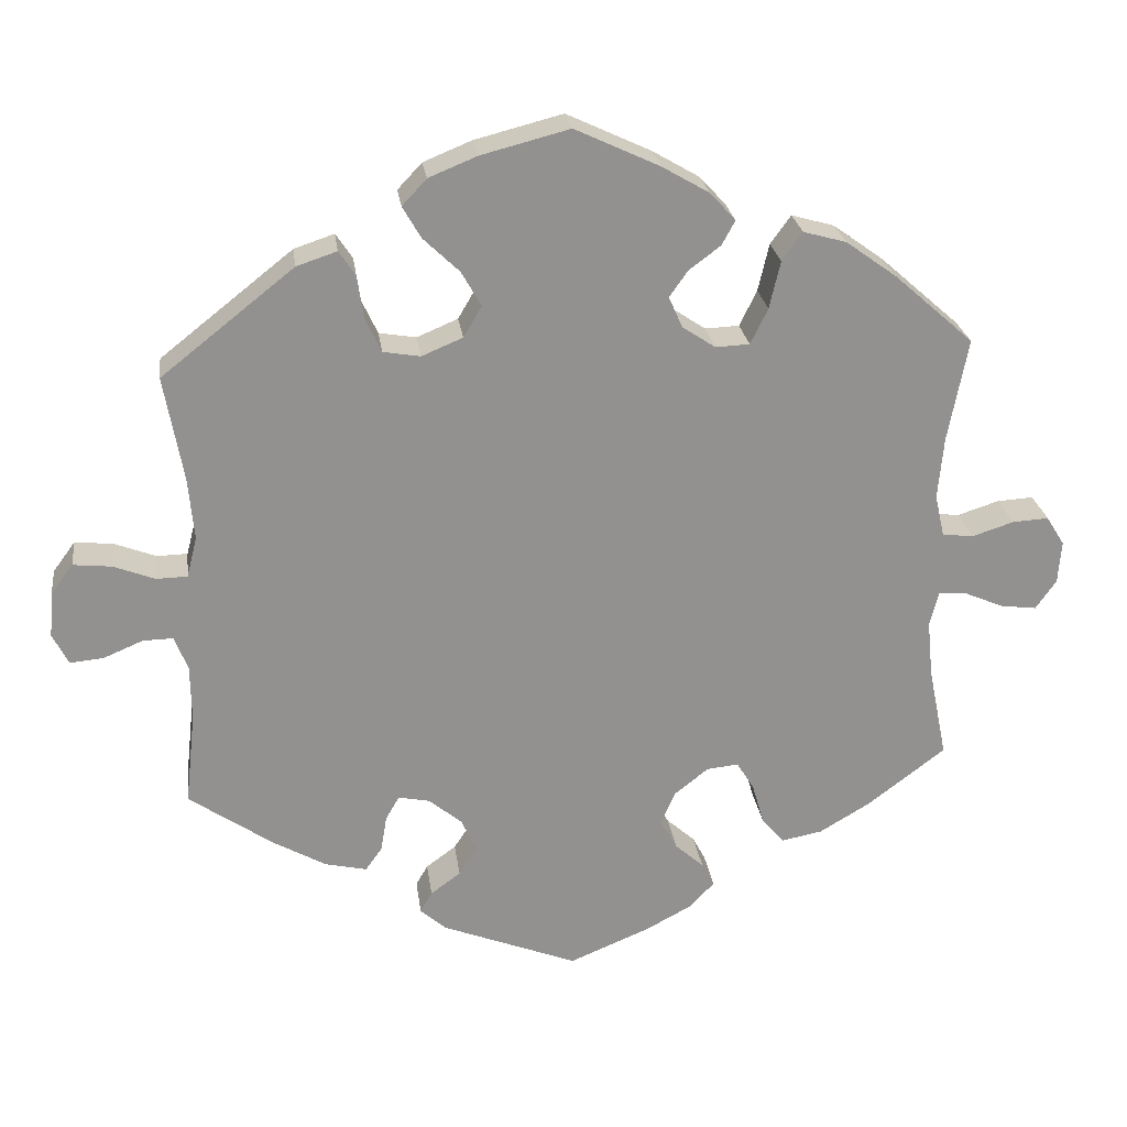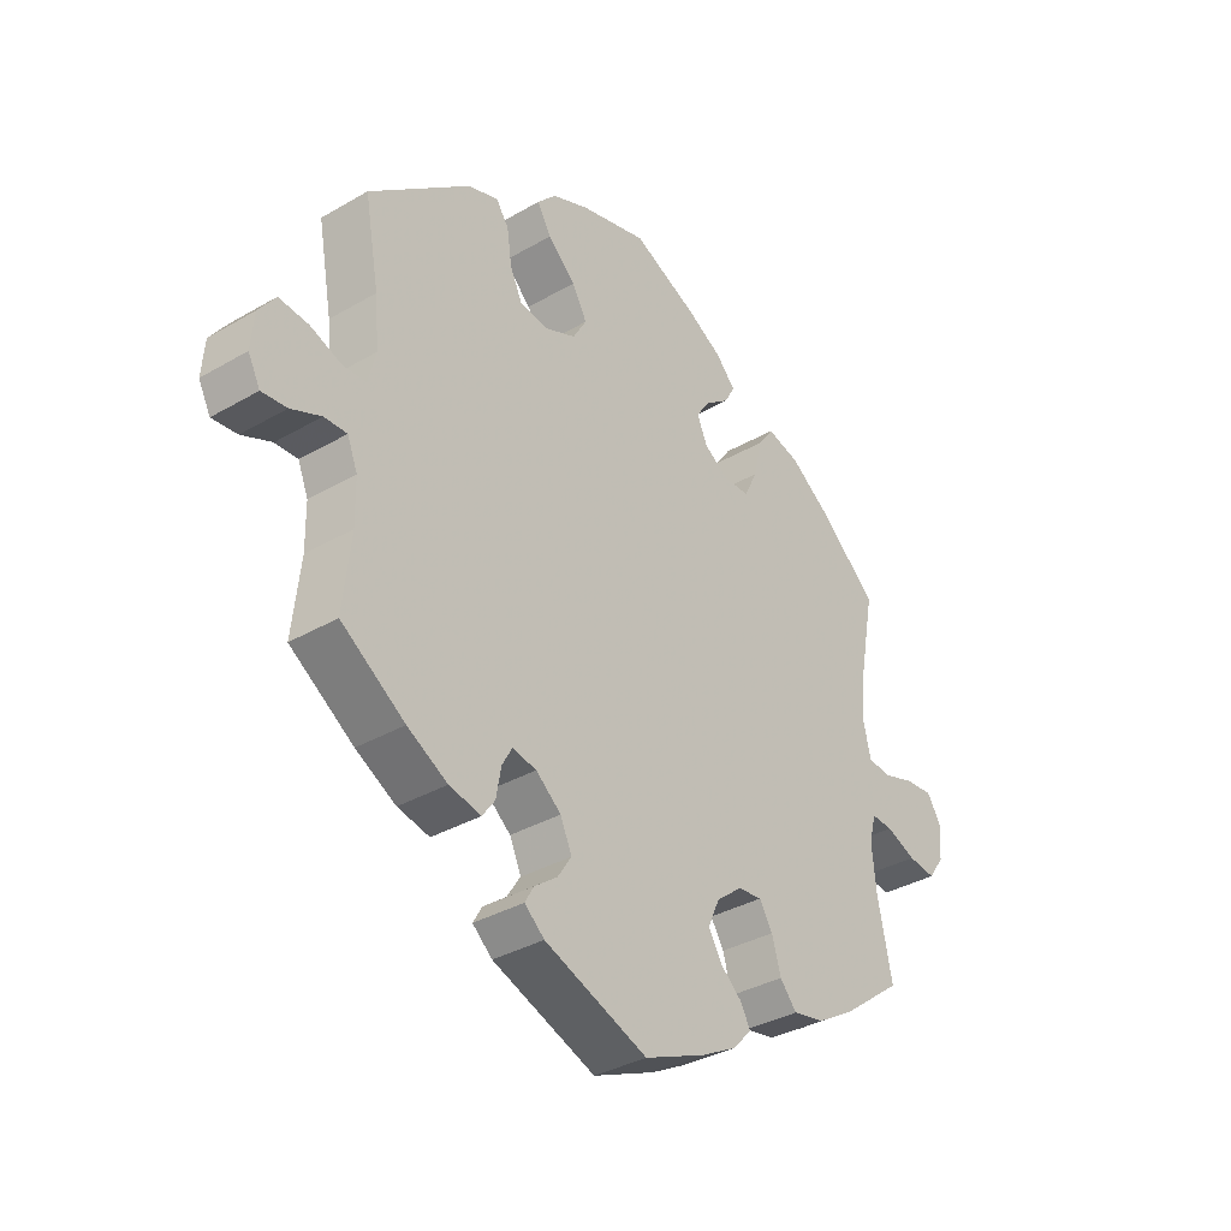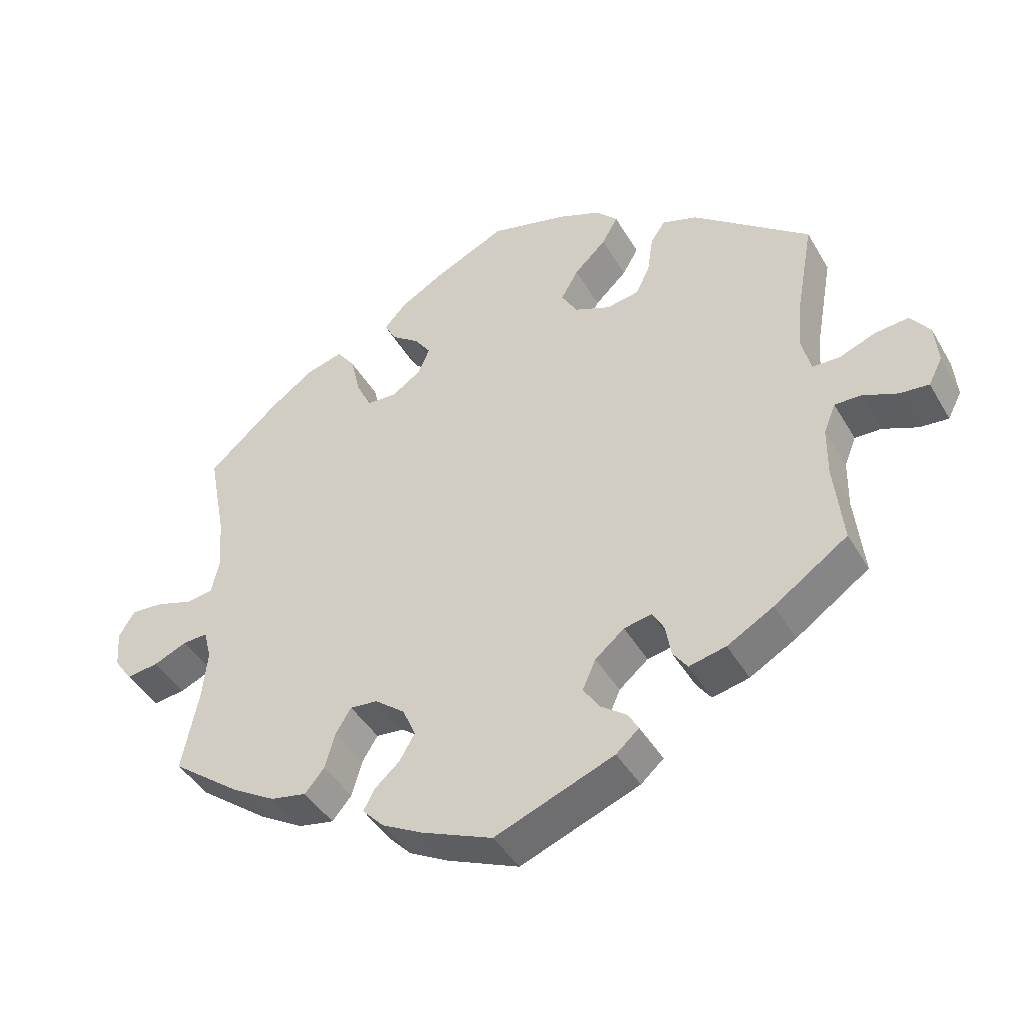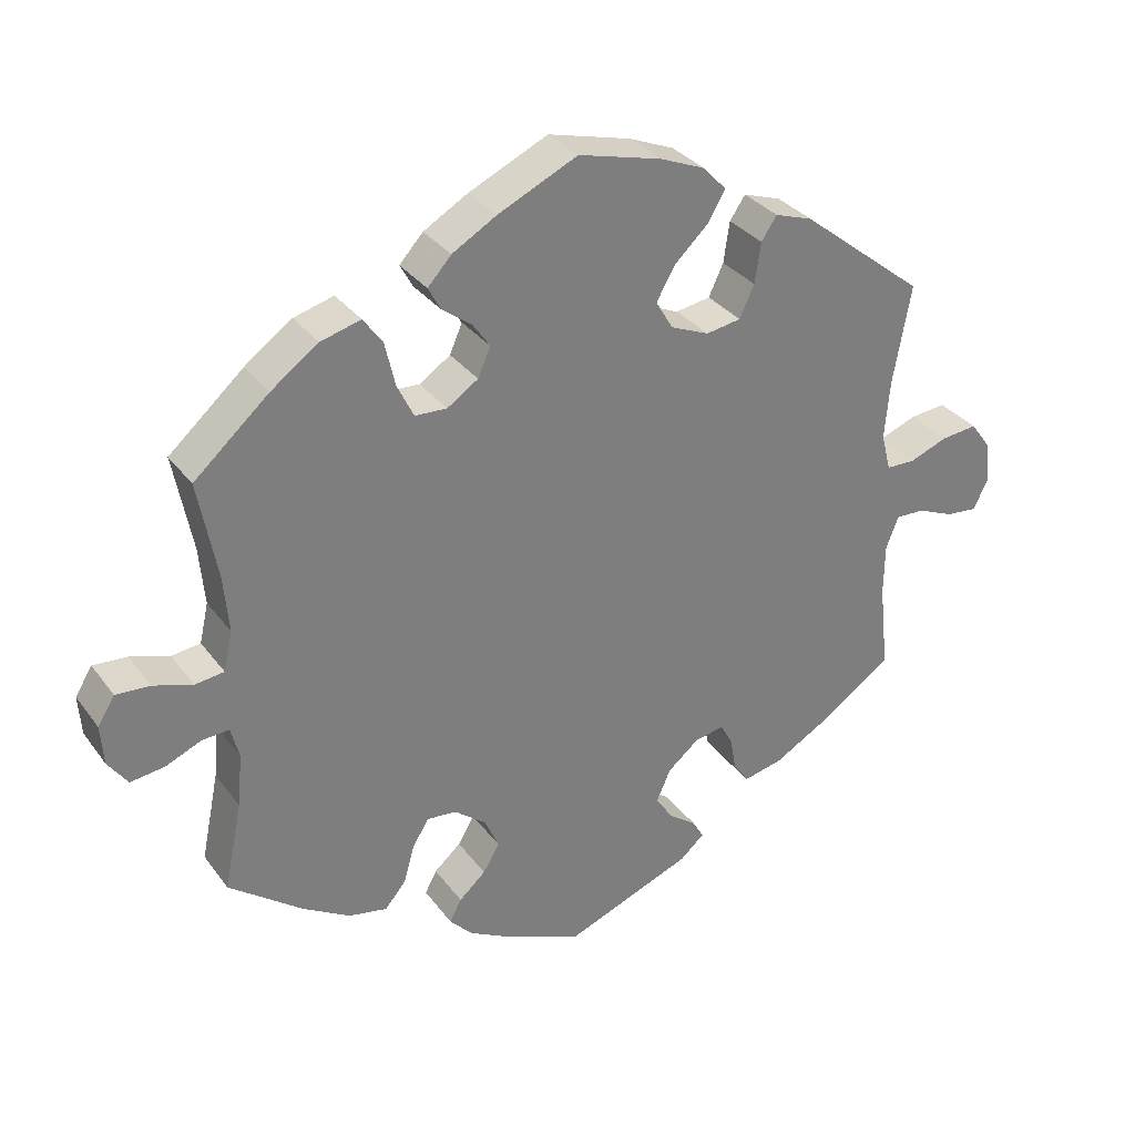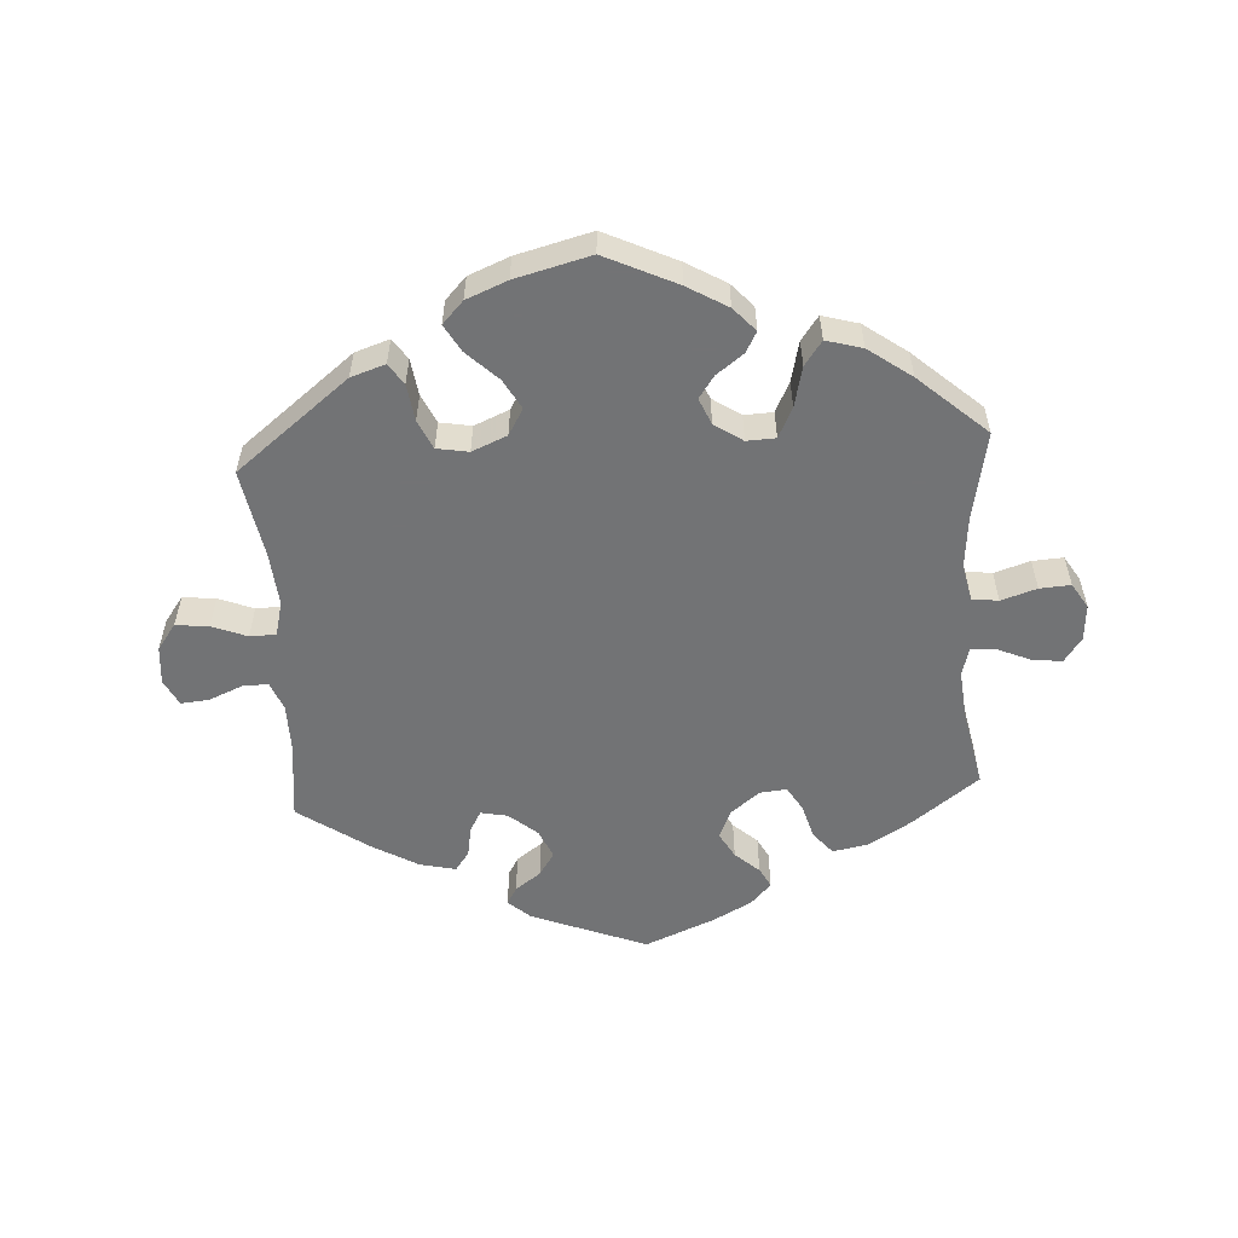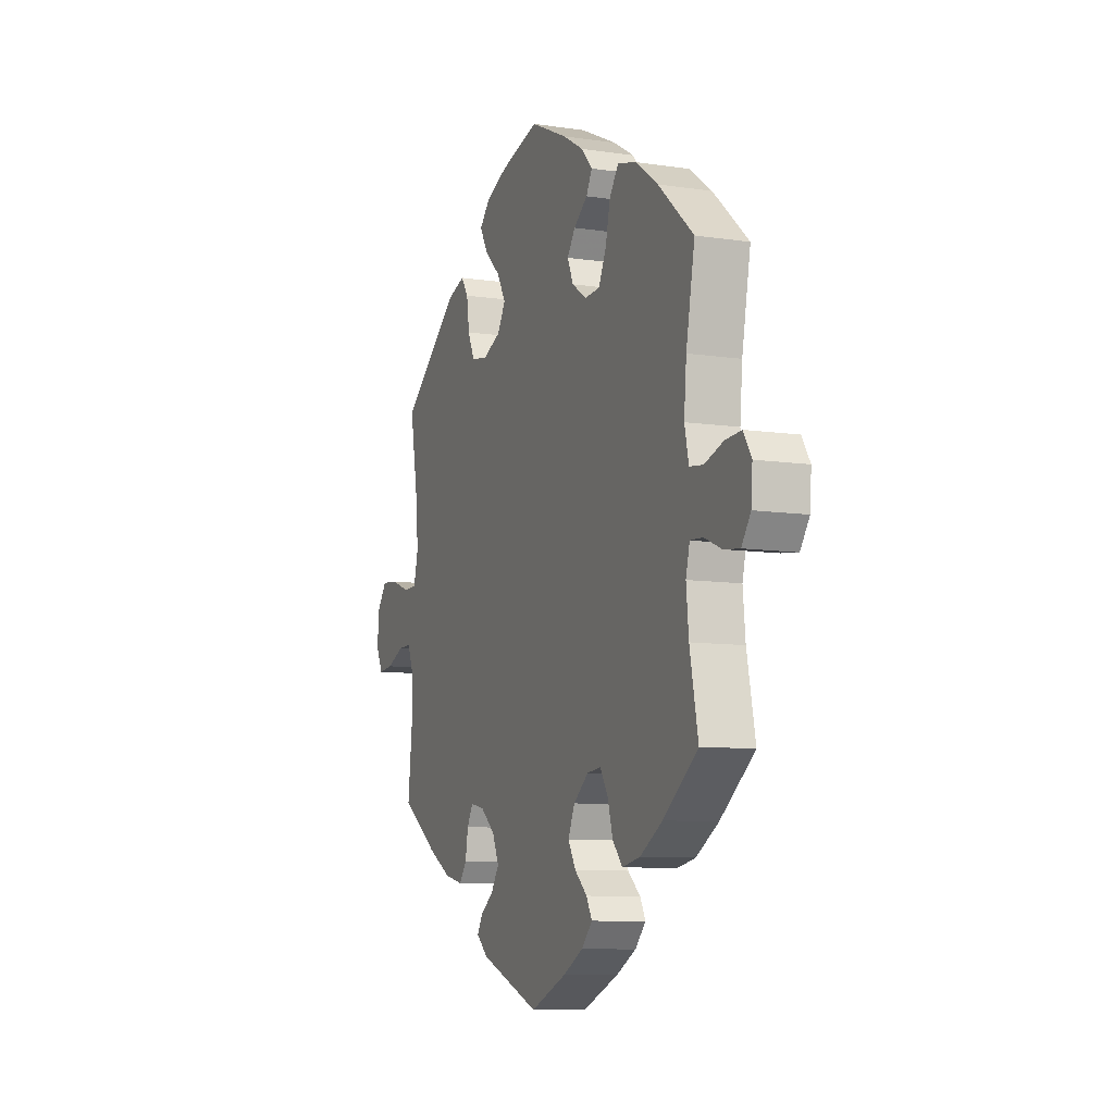
<metadata>
{"format":"obj","ext":"obj","renderer":"f3d","projection":"perspective","resolution":1024,"background":"white","views":[{"elev":24.3,"azim":-7.5,"up":"+Z"},{"elev":-34.8,"azim":-52.1,"up":"+Z"},{"elev":-43.2,"azim":-151.7,"up":"+Z"},{"elev":32.0,"azim":149.7,"up":"+Z"},{"elev":-55.9,"azim":3.4,"up":"+Y"},{"elev":-9.1,"azim":68.3,"up":"+Z"}]}
</metadata>
<code>
v 0.476 0.07 0.159
v 0.469 0.07 0.081
v 0.481 0.07 0.028
v 0.52 0.07 0.023
v 0.573 0.07 0.04
v 0.619 0.07 0.043
v 0.642 0.07 0.006
v 0.638 0.07 -0.048
v 0.612 0.07 -0.085
v 0.566 0.07 -0.079
v 0.517 0.07 -0.058
v 0.481 0.07 -0.056
v 0.47 0.07 -0.099
v 0.477 0.07 -0.17
v 0.501 0.07 -0.288
v 0.402 0.07 -0.363
v 0.338 0.07 -0.401
v 0.286 0.07 -0.411
v 0.258 0.07 -0.378
v 0.243 0.07 -0.326
v 0.221 0.07 -0.29
v 0.181 0.07 -0.294
v 0.138 0.07 -0.328
v 0.119 0.07 -0.371
v 0.141 0.07 -0.409
v 0.177 0.07 -0.441
v 0.193 0.07 -0.471
v 0.162 0.07 -0.504
v 0.104 0.07 -0.535
v 0.001 0.07 -0.578
v -0.171 0.07 -0.511
v -0.204 0.07 -0.482
v -0.189 0.07 -0.456
v -0.151 0.07 -0.428
v -0.128 0.07 -0.393
v -0.147 0.07 -0.35
v -0.189 0.07 -0.315
v -0.229 0.07 -0.307
v -0.246 0.07 -0.337
v -0.254 0.07 -0.383
v -0.275 0.07 -0.412
v -0.328 0.07 -0.4
v -0.395 0.07 -0.362
v -0.501 0.07 -0.289
v -0.488 0.07 -0.171
v -0.489 0.07 -0.101
v -0.506 0.07 -0.058
v -0.544 0.07 -0.059
v -0.594 0.07 -0.08
v -0.636 0.07 -0.084
v -0.656 0.07 -0.045
v -0.651 0.07 0.012
v -0.623 0.07 0.05
v -0.574 0.07 0.045
v -0.522 0.07 0.025
v -0.483 0.07 0.026
v -0.47 0.07 0.077
v -0.477 0.07 0.156
v -0.501 0.07 0.289
v -0.333 0.07 0.422
v -0.282 0.07 0.439
v -0.261 0.07 0.408
v -0.253 0.07 0.353
v -0.233 0.07 0.31
v -0.186 0.07 0.302
v -0.134 0.07 0.324
v -0.111 0.07 0.363
v -0.136 0.07 0.407
v -0.182 0.07 0.451
v -0.205 0.07 0.491
v -0.174 0.07 0.524
v -0.113 0.07 0.549
v -0.001 0.07 0.578
v 0.106 0.07 0.528
v 0.166 0.07 0.493
v 0.198 0.07 0.458
v 0.181 0.07 0.427
v 0.141 0.07 0.397
v 0.118 0.07 0.364
v 0.135 0.07 0.325
v 0.177 0.07 0.297
v 0.22 0.07 0.299
v 0.242 0.07 0.344
v 0.256 0.07 0.404
v 0.282 0.07 0.44
v 0.336 0.07 0.425
v 0.4 0.07 0.379
v 0.501 0.07 0.29
v 0.476 0 0.159
v 0.469 0 0.081
v 0.481 0 0.028
v 0.52 0 0.023
v 0.573 0 0.04
v 0.619 0 0.043
v 0.642 0 0.006
v 0.638 0 -0.048
v 0.612 0 -0.085
v 0.566 0 -0.079
v 0.517 0 -0.058
v 0.481 0 -0.056
v 0.47 0 -0.099
v 0.477 0 -0.17
v 0.501 0 -0.288
v 0.402 0 -0.363
v 0.338 0 -0.401
v 0.286 0 -0.411
v 0.258 0 -0.378
v 0.243 0 -0.326
v 0.221 0 -0.29
v 0.181 0 -0.294
v 0.138 0 -0.328
v 0.119 0 -0.371
v 0.141 0 -0.409
v 0.177 0 -0.441
v 0.193 0 -0.471
v 0.162 0 -0.504
v 0.104 0 -0.535
v 0.001 0 -0.578
v -0.171 0 -0.511
v -0.204 0 -0.482
v -0.189 0 -0.456
v -0.151 0 -0.428
v -0.128 0 -0.393
v -0.147 0 -0.35
v -0.189 0 -0.315
v -0.229 0 -0.307
v -0.246 0 -0.337
v -0.254 0 -0.383
v -0.275 0 -0.412
v -0.328 0 -0.4
v -0.395 0 -0.362
v -0.501 0 -0.289
v -0.488 0 -0.171
v -0.489 0 -0.101
v -0.506 0 -0.058
v -0.544 0 -0.059
v -0.594 0 -0.08
v -0.636 0 -0.084
v -0.656 0 -0.045
v -0.651 0 0.012
v -0.623 0 0.05
v -0.574 0 0.045
v -0.522 0 0.025
v -0.483 0 0.026
v -0.47 0 0.077
v -0.477 0 0.156
v -0.501 0 0.289
v -0.333 0 0.422
v -0.282 0 0.439
v -0.261 0 0.408
v -0.253 0 0.353
v -0.233 0 0.31
v -0.186 0 0.302
v -0.134 0 0.324
v -0.111 0 0.363
v -0.136 0 0.407
v -0.182 0 0.451
v -0.205 0 0.491
v -0.174 0 0.524
v -0.113 0 0.549
v -0.001 0 0.578
v 0.106 0 0.528
v 0.166 0 0.493
v 0.198 0 0.458
v 0.181 0 0.427
v 0.141 0 0.397
v 0.118 0 0.364
v 0.135 0 0.325
v 0.177 0 0.297
v 0.22 0 0.299
v 0.242 0 0.344
v 0.256 0 0.404
v 0.282 0 0.44
v 0.336 0 0.425
v 0.4 0 0.379
v 0.501 0 0.29
f 87 88 1
f 86 87 1 2
f 83 84 85 86
f 82 83 86 2
f 81 82 2 3
f 80 81 3
f 75 76 77 78
f 75 78 79
f 74 75 79
f 73 74 79
f 72 73 79 80
f 68 69 70 71
f 67 68 71 72
f 60 61 62 63
f 58 59 60 63
f 57 58 63 64
f 56 57 64 65
f 52 53 54 55
f 52 55 56
f 51 52 56
f 48 49 50 51
f 47 48 51 56
f 46 47 56 65
f 42 43 44 45
f 39 40 41 42
f 38 39 42 45
f 37 38 45 46
f 31 32 33 34
f 31 34 35
f 30 31 35
f 29 30 35 36
f 25 26 27 28
f 24 25 28 29
f 17 18 19 20
f 17 20 21
f 14 15 16 17
f 13 14 17 21
f 12 13 21 22
f 8 9 10 11
f 8 11 12
f 7 8 12
f 4 5 6 7
f 3 4 7 12
f 80 3 12 22
f 67 72 80 22
f 37 46 65 66
f 24 29 36 37
f 23 24 37 66
f 22 23 66 67
f 89 176 175
f 90 89 175 174
f 174 173 172 171
f 90 174 171 170
f 91 90 170 169
f 91 169 168
f 166 165 164 163
f 167 166 163
f 167 163 162
f 167 162 161
f 168 167 161 160
f 159 158 157 156
f 160 159 156 155
f 151 150 149 148
f 151 148 147 146
f 152 151 146 145
f 153 152 145 144
f 143 142 141 140
f 144 143 140
f 144 140 139
f 139 138 137 136
f 144 139 136 135
f 153 144 135 134
f 133 132 131 130
f 130 129 128 127
f 133 130 127 126
f 134 133 126 125
f 122 121 120 119
f 123 122 119
f 123 119 118
f 124 123 118 117
f 116 115 114 113
f 117 116 113 112
f 108 107 106 105
f 109 108 105
f 105 104 103 102
f 109 105 102 101
f 110 109 101 100
f 99 98 97 96
f 100 99 96
f 100 96 95
f 95 94 93 92
f 100 95 92 91
f 110 100 91 168
f 110 168 160 155
f 154 153 134 125
f 125 124 117 112
f 154 125 112 111
f 155 154 111 110
f 1 89 90 2
f 2 90 91 3
f 3 91 92 4
f 4 92 93 5
f 5 93 94 6
f 6 94 95 7
f 7 95 96 8
f 8 96 97 9
f 9 97 98 10
f 10 98 99 11
f 11 99 100 12
f 12 100 101 13
f 13 101 102 14
f 14 102 103 15
f 15 103 104 16
f 16 104 105 17
f 17 105 106 18
f 18 106 107 19
f 19 107 108 20
f 20 108 109 21
f 21 109 110 22
f 22 110 111 23
f 23 111 112 24
f 24 112 113 25
f 25 113 114 26
f 26 114 115 27
f 27 115 116 28
f 28 116 117 29
f 29 117 118 30
f 30 118 119 31
f 31 119 120 32
f 32 120 121 33
f 33 121 122 34
f 34 122 123 35
f 35 123 124 36
f 36 124 125 37
f 37 125 126 38
f 38 126 127 39
f 39 127 128 40
f 40 128 129 41
f 41 129 130 42
f 42 130 131 43
f 43 131 132 44
f 44 132 133 45
f 45 133 134 46
f 46 134 135 47
f 47 135 136 48
f 48 136 137 49
f 49 137 138 50
f 50 138 139 51
f 51 139 140 52
f 52 140 141 53
f 53 141 142 54
f 54 142 143 55
f 55 143 144 56
f 56 144 145 57
f 57 145 146 58
f 58 146 147 59
f 59 147 148 60
f 60 148 149 61
f 61 149 150 62
f 62 150 151 63
f 63 151 152 64
f 64 152 153 65
f 65 153 154 66
f 66 154 155 67
f 67 155 156 68
f 68 156 157 69
f 69 157 158 70
f 70 158 159 71
f 71 159 160 72
f 72 160 161 73
f 73 161 162 74
f 74 162 163 75
f 75 163 164 76
f 76 164 165 77
f 77 165 166 78
f 78 166 167 79
f 79 167 168 80
f 80 168 169 81
f 81 169 170 82
f 82 170 171 83
f 83 171 172 84
f 84 172 173 85
f 85 173 174 86
f 86 174 175 87
f 87 175 176 88
f 88 176 89 1

</code>
